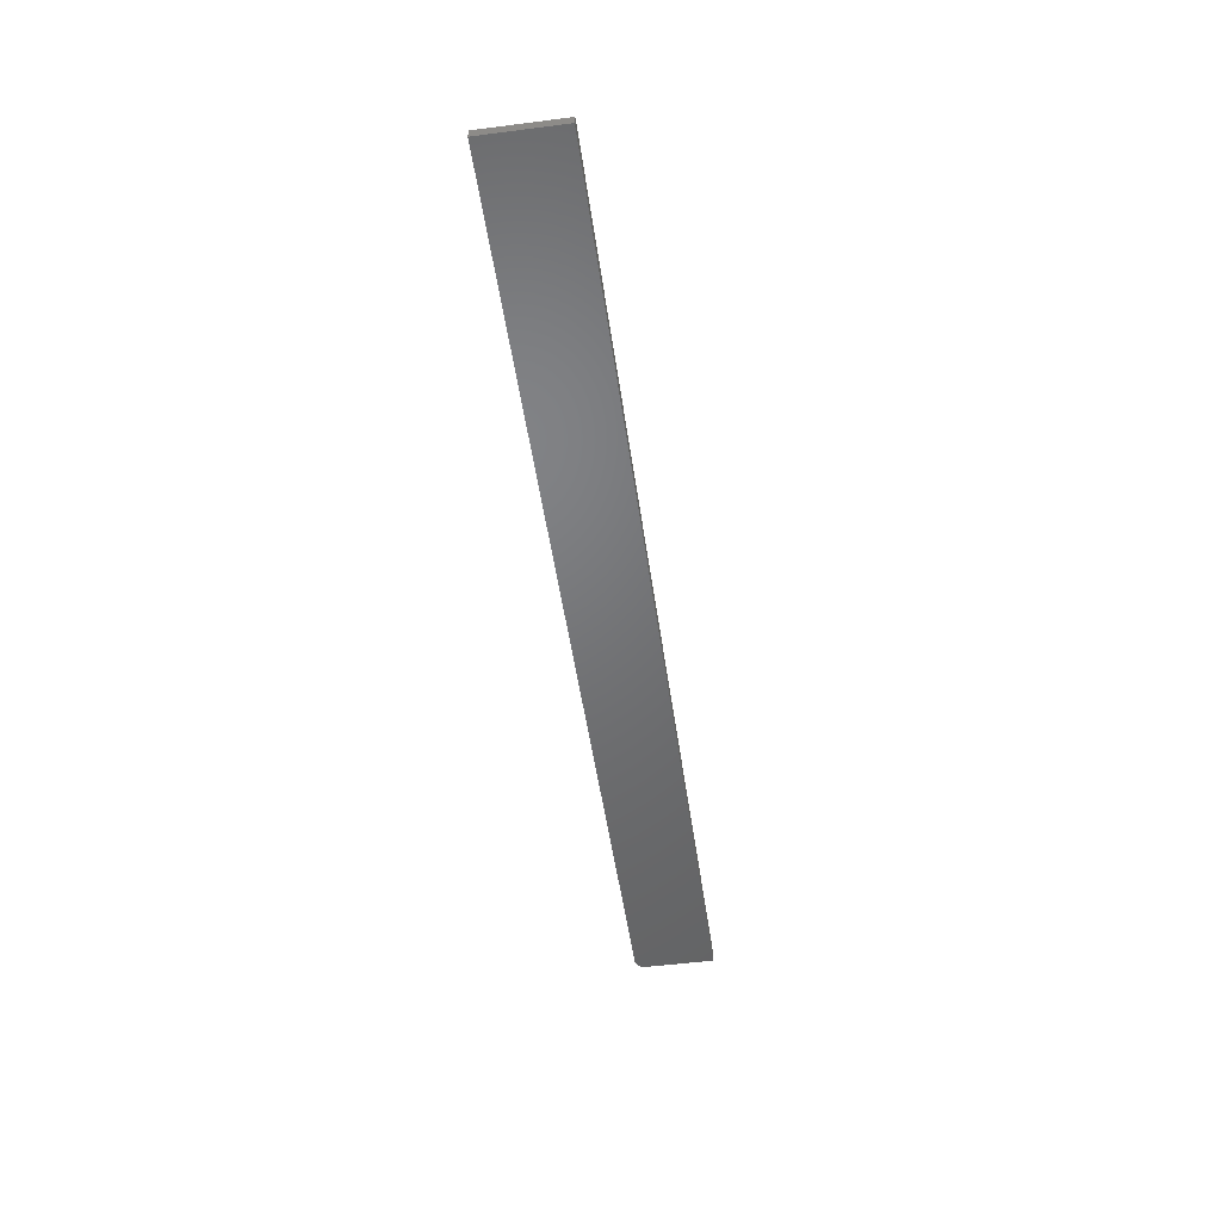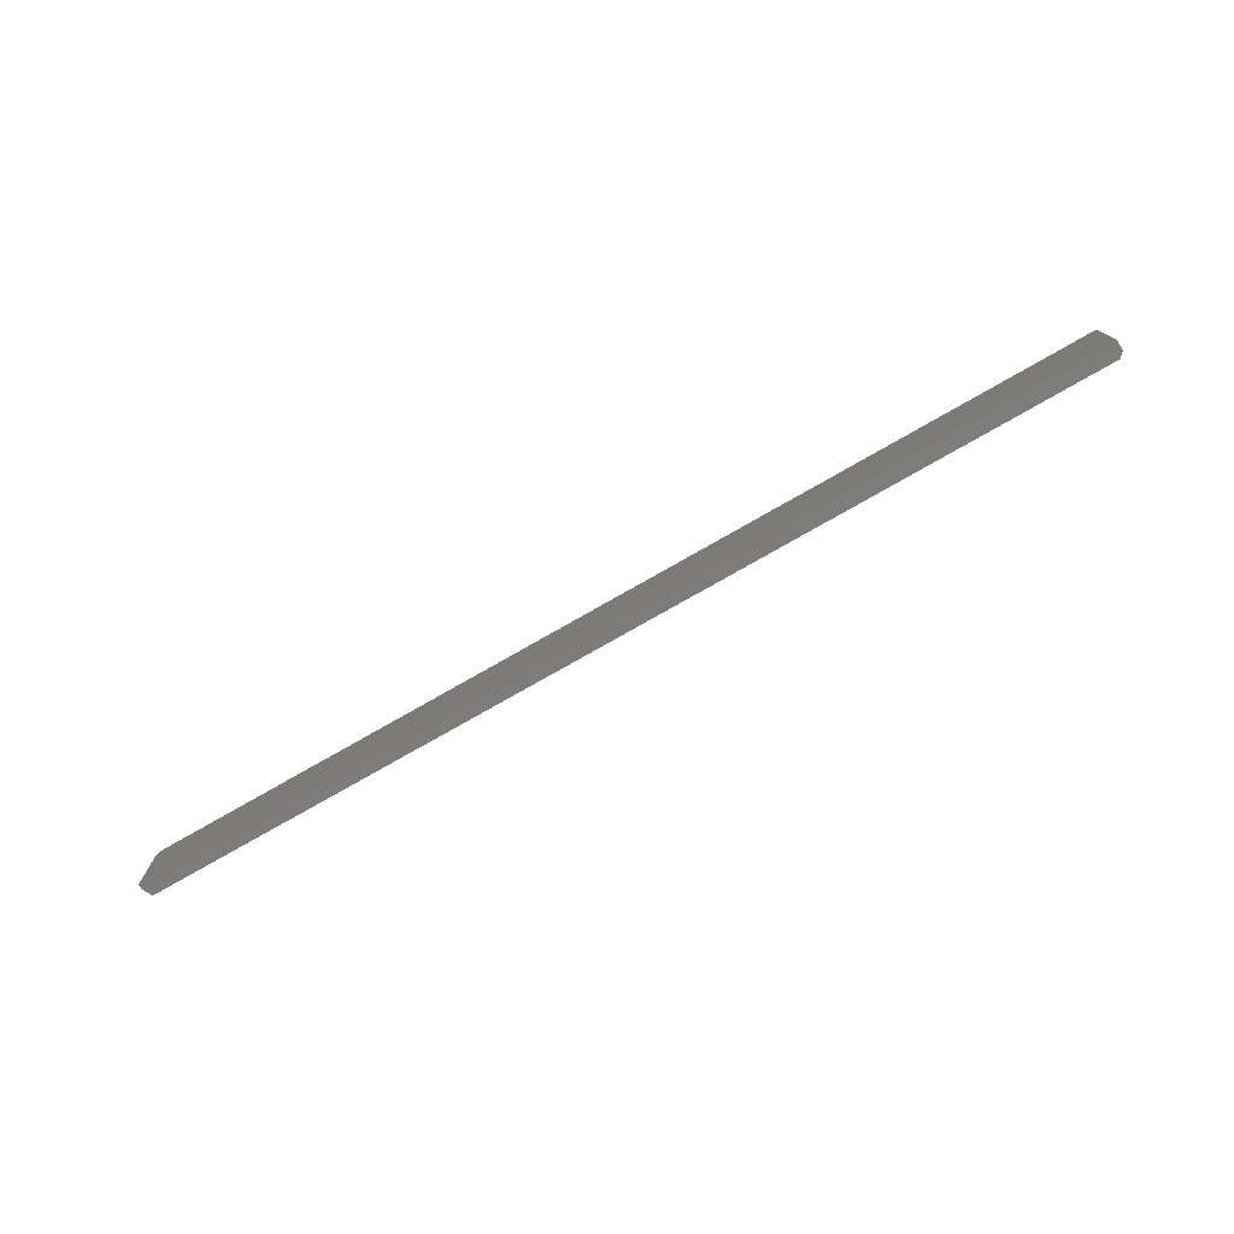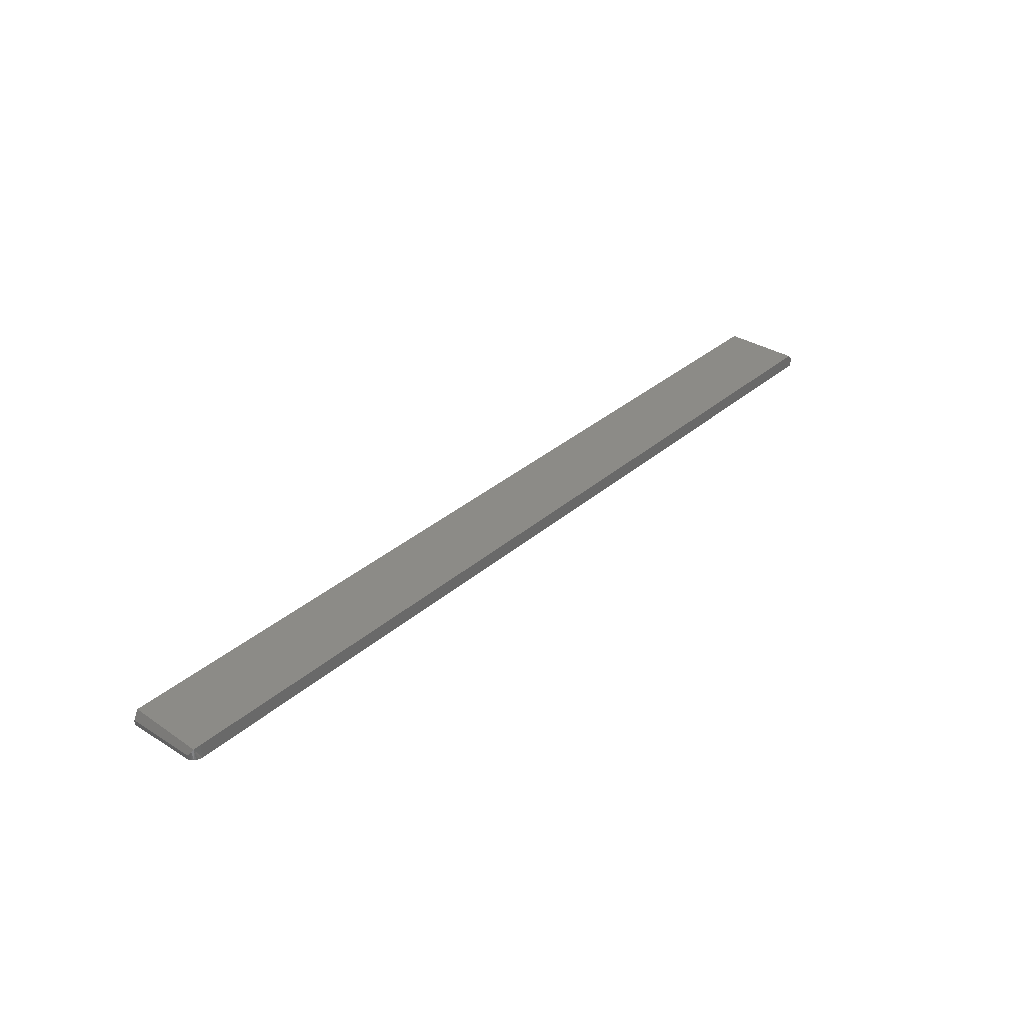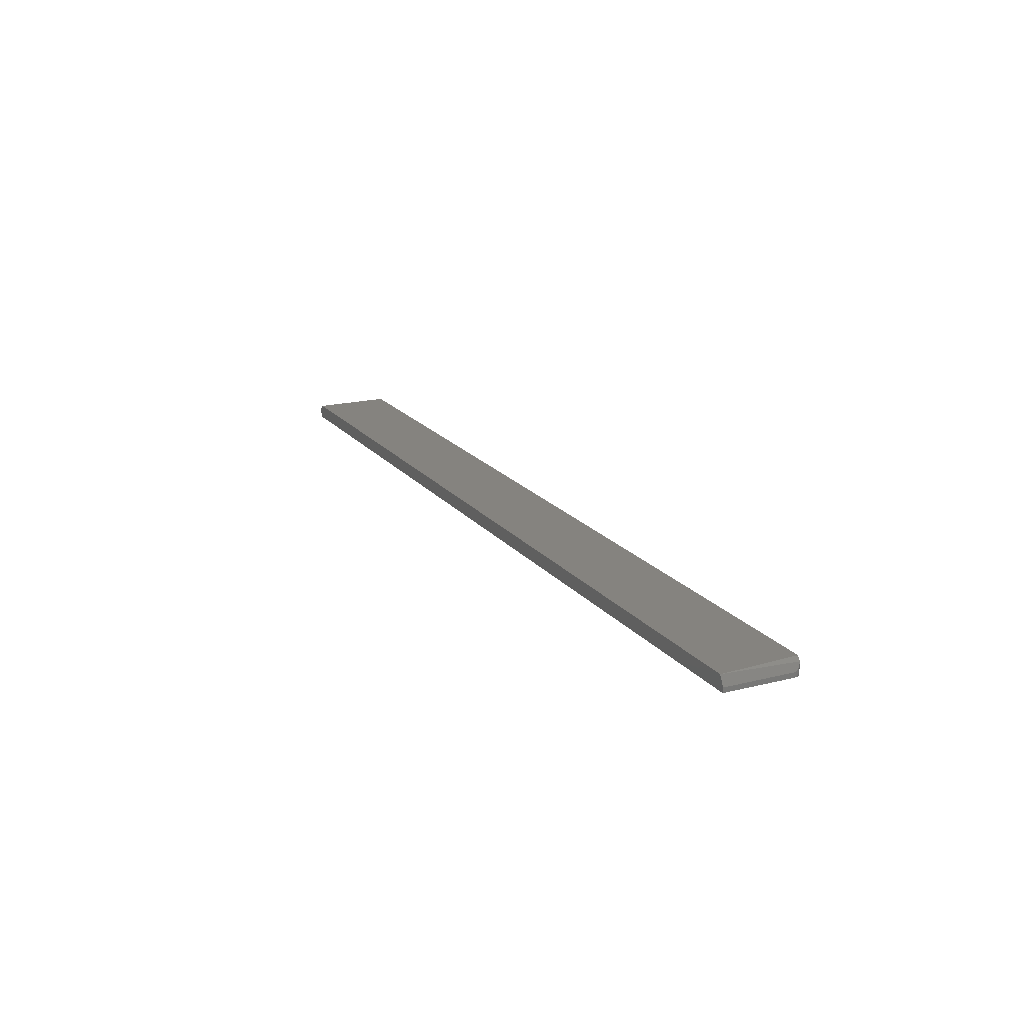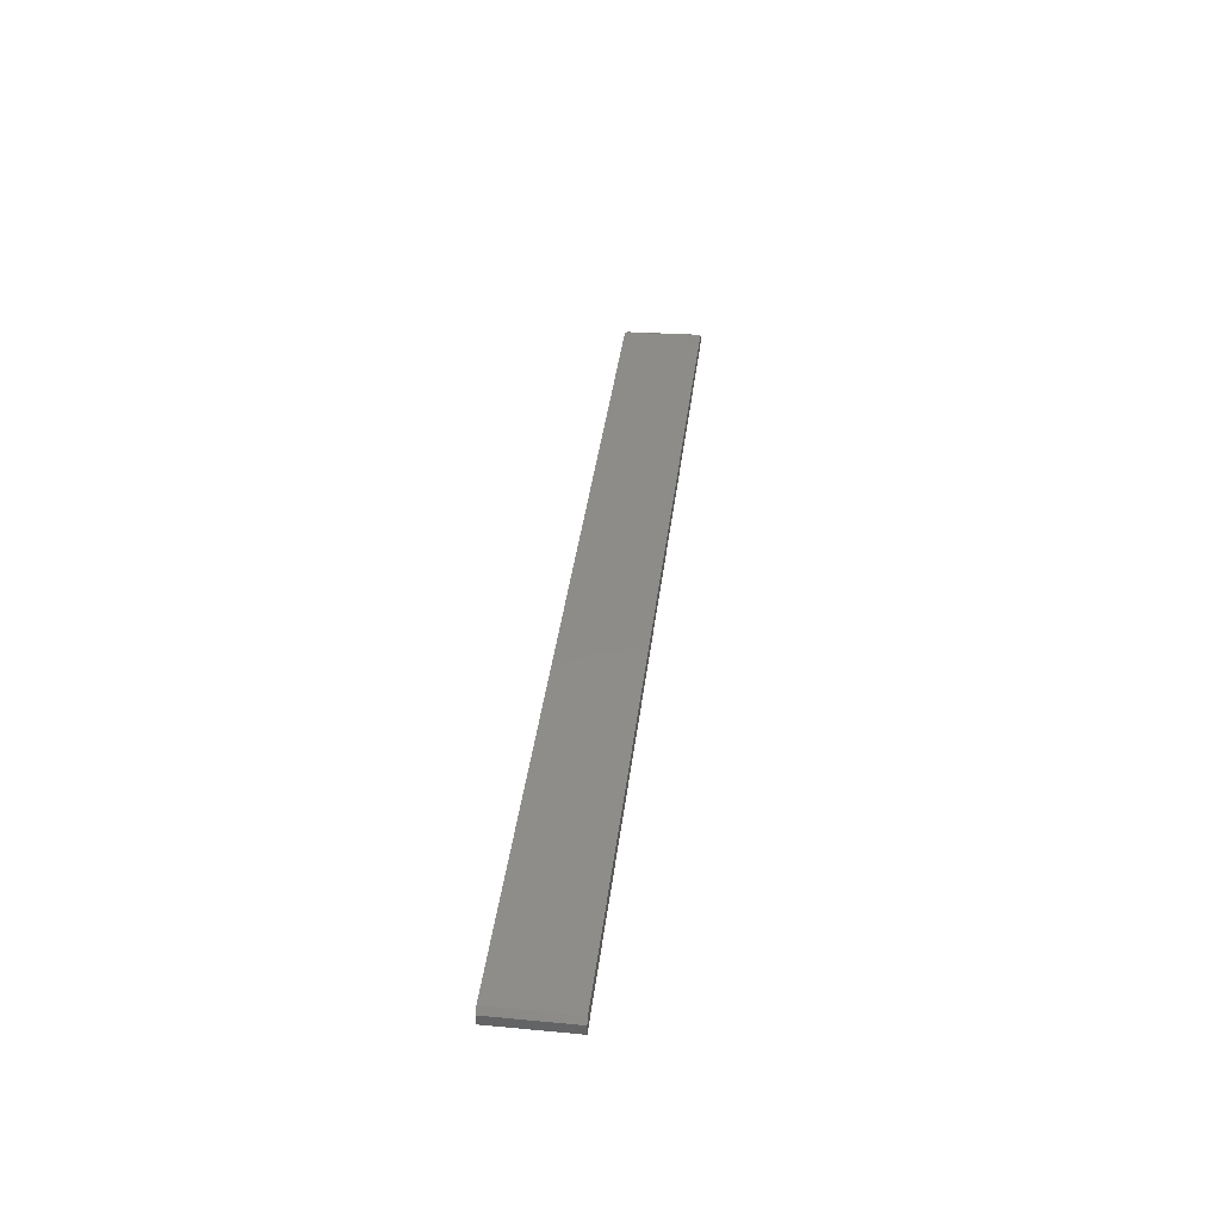
<metadata>
{"format":"stl","ext":"stl","renderer":"f3d","projection":"perspective","resolution":1024,"background":"white","views":[{"elev":-49.9,"azim":98.0,"up":"+Y"},{"elev":-76.1,"azim":29.8,"up":"+Z"},{"elev":33.6,"azim":-49.4,"up":"+Y"},{"elev":18.5,"azim":-116.0,"up":"+Y"},{"elev":38.3,"azim":96.8,"up":"+Y"}]}
</metadata>
<code>
# stl→obj: 27 verts, 50 faces
v -0.75 -0.01562 0.04819
v -0.75 -0.01553 0.04943
v -0.7488 -0.01328 0.05413
v -0.7496 -0.01475 0.05186
v -0.7422 8.674e-19 -0.0625
v -0.75 -0.01562 -0.0625
v -0.7484 -0.01234 0.05517
v -0.7475 -0.01067 0.05663
v -0.7467 -0.009055 0.05778
v -0.7443 -0.004296 0.06023
v -0.7344 8.756e-18 0.06382
v -0.7344 -0.02344 0.06382
v 0.7422 1.736e-16 0.06382
v 0.75 -0.02344 0.06382
v 0.75 -0.007812 0.06382
v -0.75 -0.02344 0.04819
v -0.75 -0.02344 -0.0625
v -0.7374 -0.02344 0.06352
v -0.7404 -0.02344 0.06263
v -0.7431 -0.02344 0.06118
v -0.7454 -0.02344 0.05924
v -0.7474 -0.02344 0.05687
v -0.7488 -0.02344 0.05417
v -0.7497 -0.02344 0.05124
v 0.75 -0.02344 -0.0625
v 0.7422 1.657e-16 -0.0625
v 0.75 -0.007812 -0.0625
f 1 2 3
f 3 2 4
f 5 6 1
f 5 1 3
f 5 3 7
f 5 7 8
f 5 8 9
f 5 9 10
f 5 10 11
f 11 12 13
f 13 12 14
f 13 14 15
f 16 1 17
f 17 1 6
f 12 18 19
f 14 12 19
f 14 19 20
f 14 20 21
f 14 21 22
f 14 22 23
f 14 23 24
f 14 24 16
f 14 16 17
f 14 17 25
f 5 11 26
f 26 11 13
f 16 2 1
f 16 24 2
f 2 24 4
f 4 24 23
f 4 23 3
f 7 3 23
f 23 22 7
f 7 22 8
f 9 8 22
f 22 21 9
f 10 9 21
f 10 21 20
f 10 20 19
f 10 19 18
f 10 18 12
f 10 12 11
f 5 17 6
f 17 5 25
f 25 5 26
f 25 26 27
f 25 27 14
f 14 27 15
f 27 26 15
f 15 26 13

</code>
